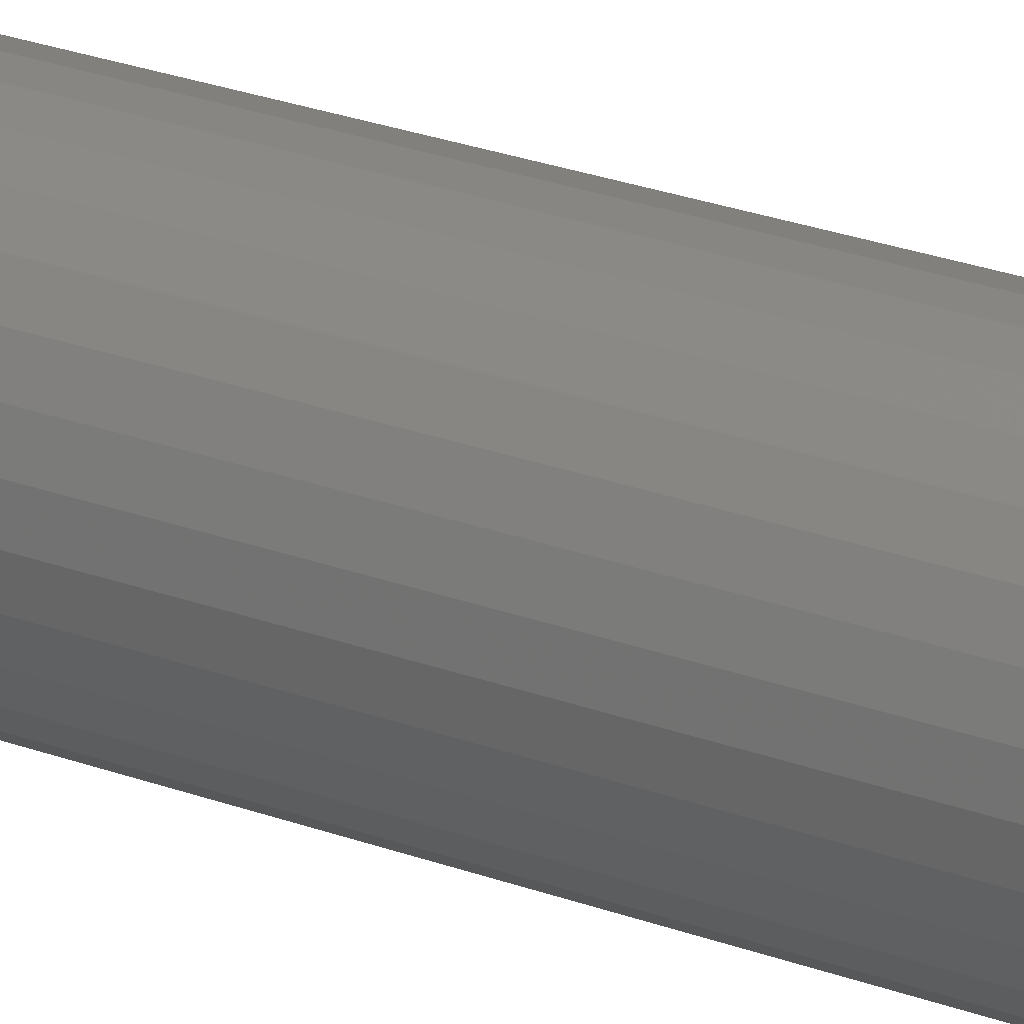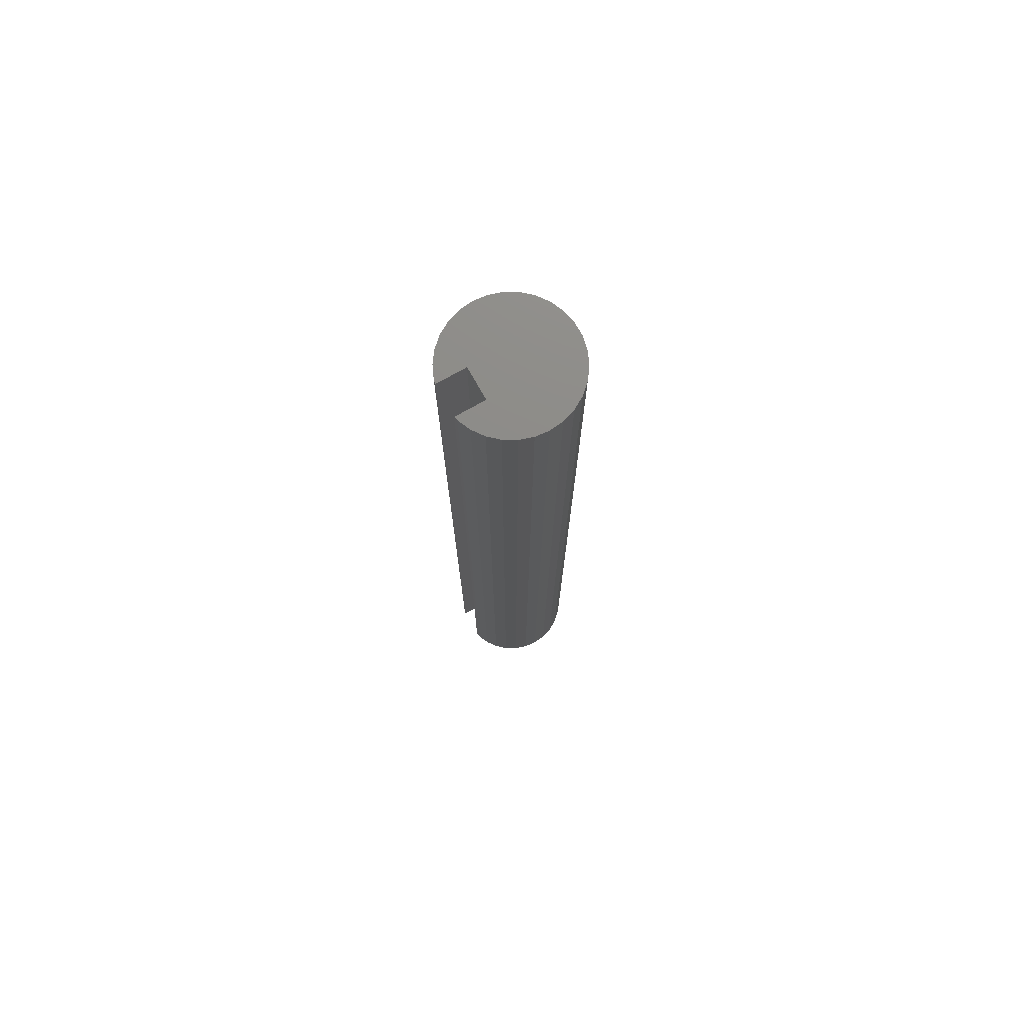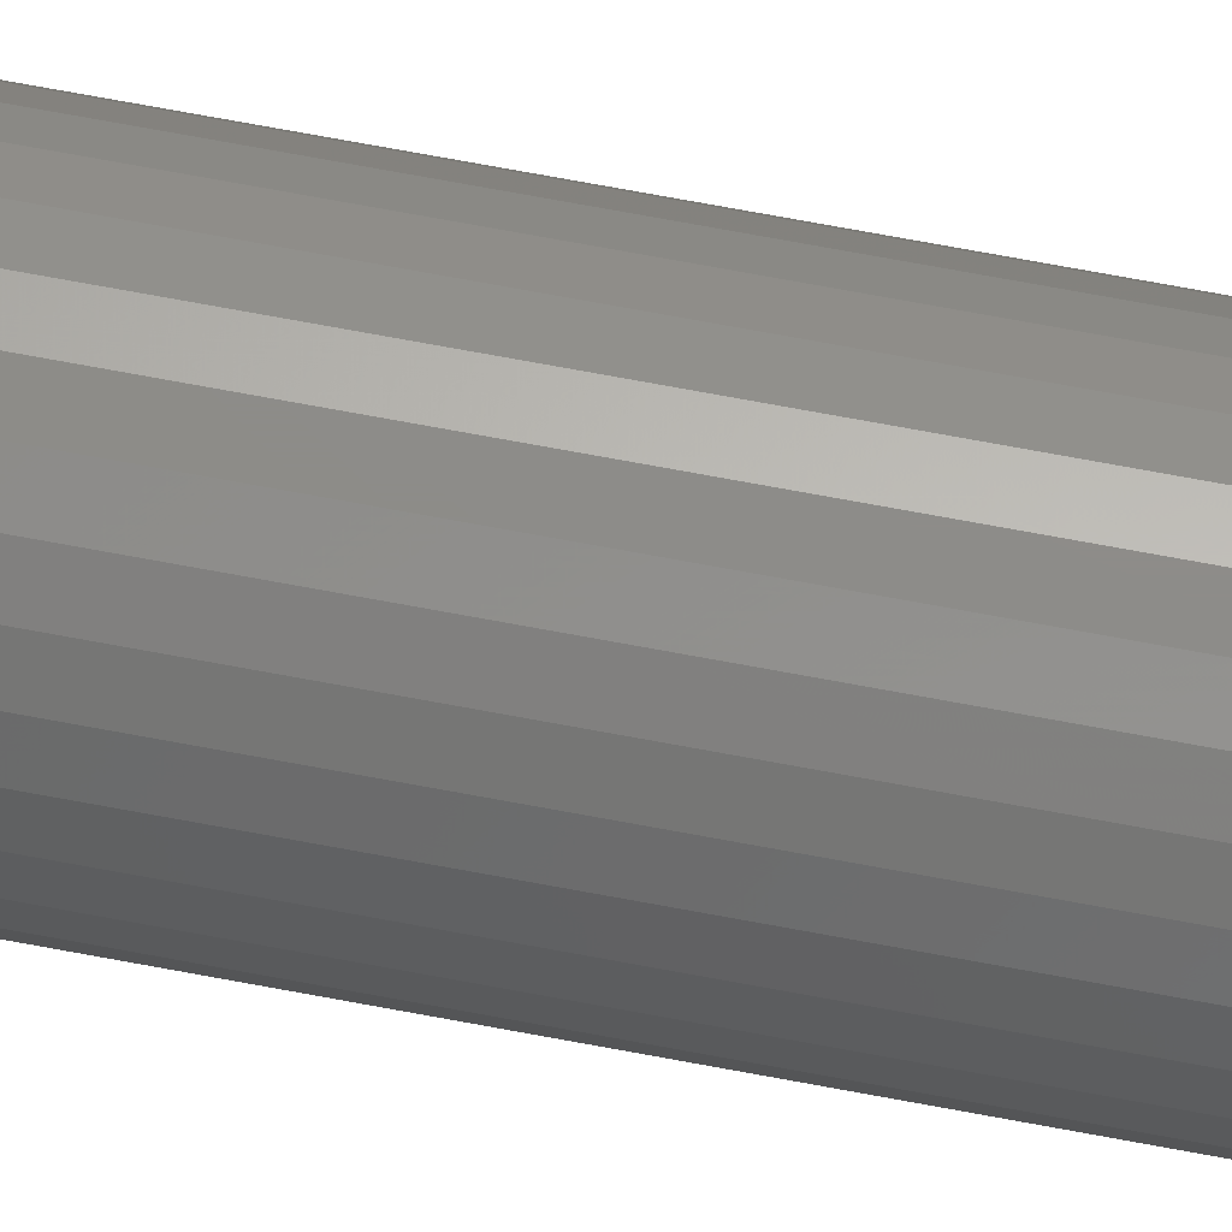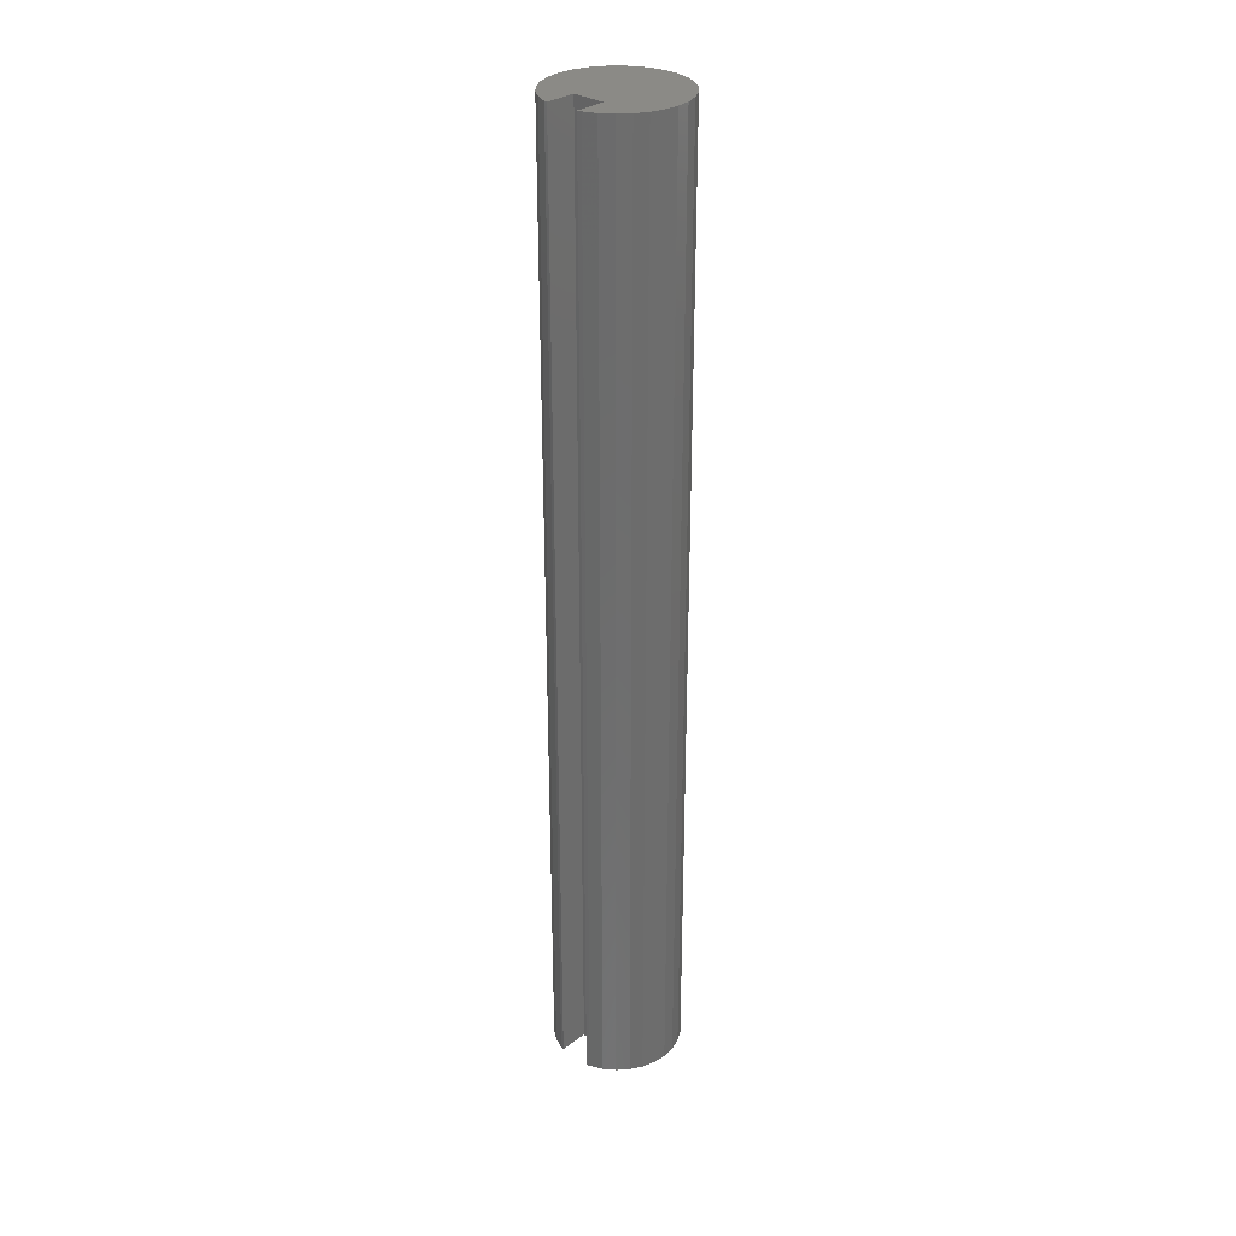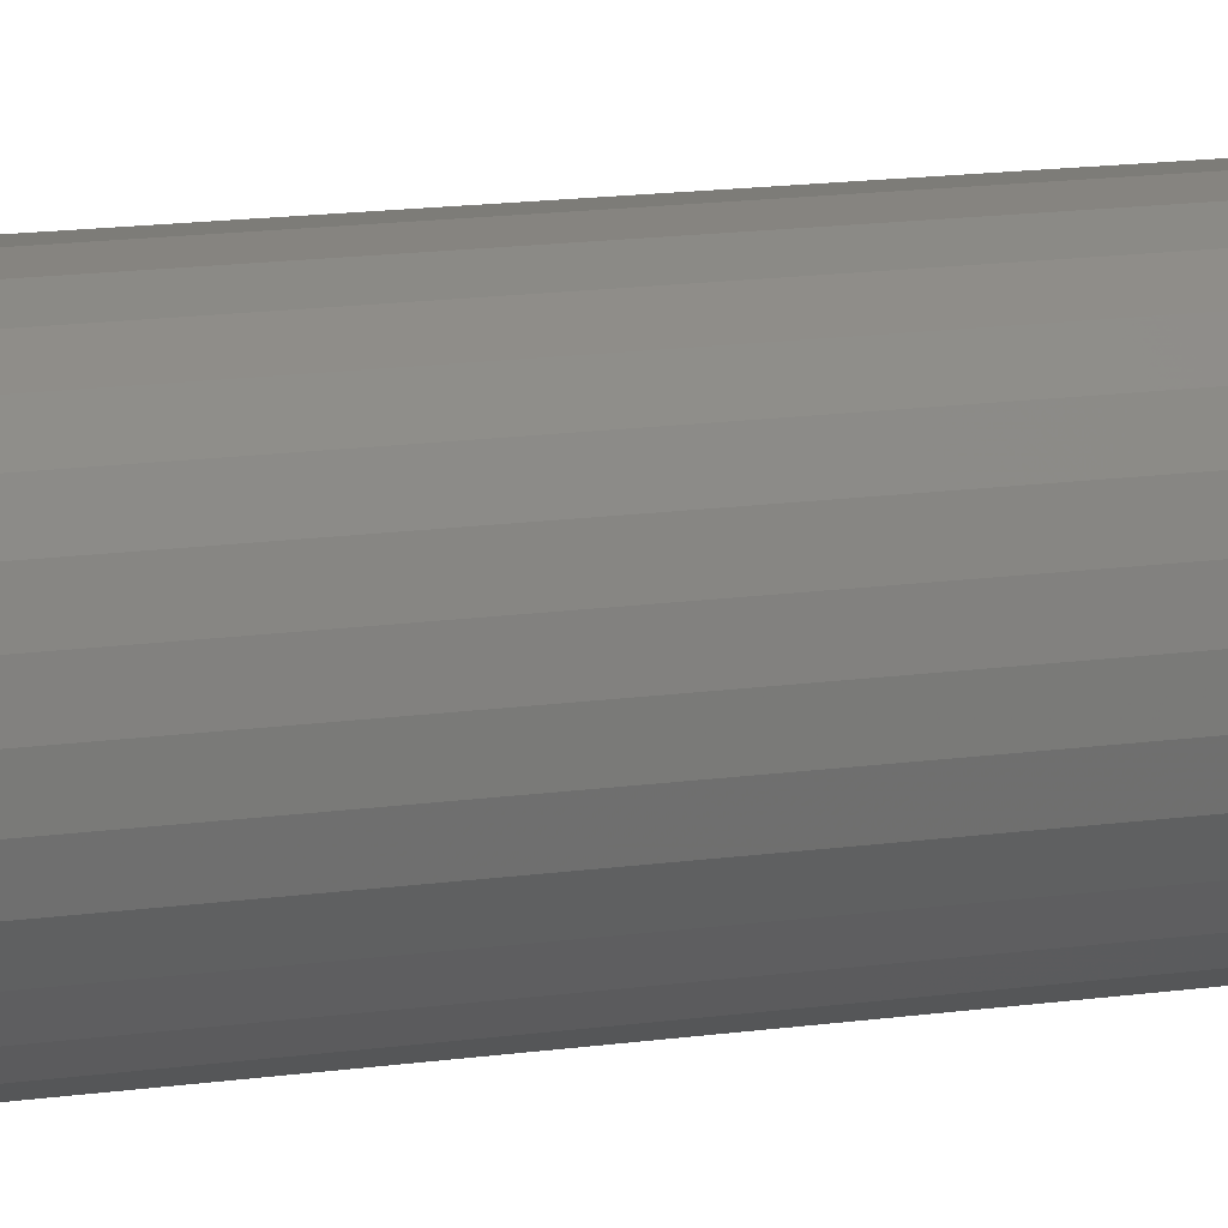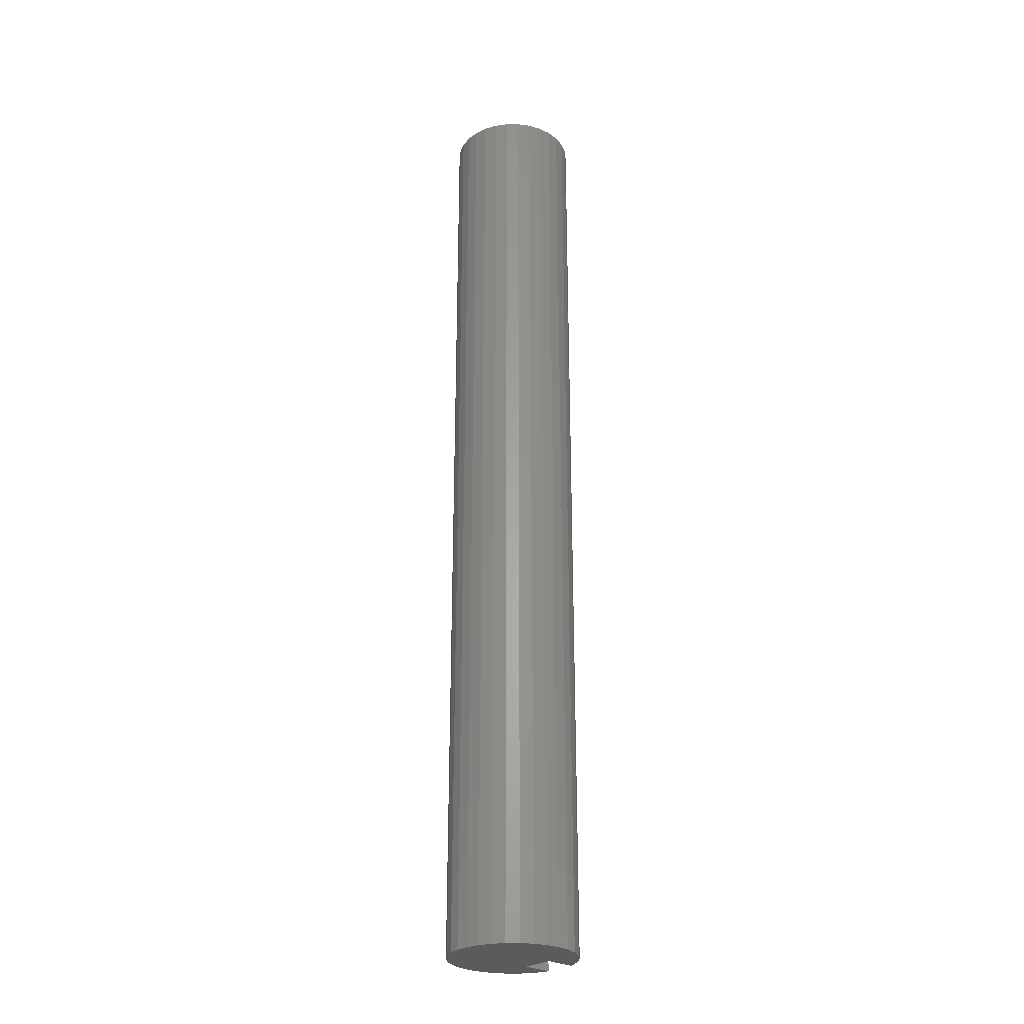
<metadata>
{"format":"stl","ext":"stl","renderer":"f3d","projection":"perspective","resolution":1024,"background":"white","views":[{"elev":22.7,"azim":123.8,"up":"+Y"},{"elev":75.5,"azim":60.6,"up":"+Z"},{"elev":74.9,"azim":-79.6,"up":"+Y"},{"elev":30.7,"azim":43.1,"up":"+Z"},{"elev":9.2,"azim":63.9,"up":"+Y"},{"elev":-27.2,"azim":-131.9,"up":"+Z"}]}
</metadata>
<code>
# stl→obj: 64 verts, 124 faces
v 12.7 0 190.5
v 12.42 2.64 0
v 12.42 2.64 190.5
v 12.7 0 0
v -12.7 0 0
v -12.42 2.64 190.5
v -12.42 2.64 0
v -12.7 0 190.5
v 1.328 12.63 0
v -1.328 12.63 190.5
v 1.328 12.63 190.5
v -1.328 12.63 0
v 10.27 7.465 190.5
v 8.498 9.438 0
v 8.498 9.438 190.5
v 10.27 7.465 0
v 11.6 5.166 0
v 11.6 5.166 190.5
v -6.35 11 0
v -8.498 9.438 190.5
v -6.35 11 190.5
v -8.498 9.438 0
v -3.925 12.08 190.5
v -3.925 12.08 0
v 6.35 11 0
v 3.925 12.08 190.5
v 6.35 11 190.5
v 3.925 12.08 0
v -11.6 5.166 0
v -10.27 7.465 190.5
v -10.27 7.465 0
v -11.6 5.166 190.5
v 3.175 -6.35 190.5
v 12.42 -2.64 190.5
v 11.6 -5.166 190.5
v 10.27 -7.465 190.5
v 8.498 -9.438 190.5
v 6.35 -11 190.5
v 3.925 -12.08 190.5
v -3.175 -6.35 190.5
v -3.925 -12.08 190.5
v -3.175 -12.24 190.5
v -6.35 -11 190.5
v -8.498 -9.438 190.5
v -10.27 -7.465 190.5
v -11.6 -5.166 190.5
v -12.42 -2.64 190.5
v 3.175 -12.24 190.5
v 12.42 -2.64 0
v -3.175 -12.24 0
v -3.925 -12.08 0
v -3.175 -6.35 0
v 3.175 -6.35 0
v 11.6 -5.166 0
v 10.27 -7.465 0
v 8.498 -9.438 0
v 6.35 -11 0
v 3.925 -12.08 0
v 3.175 -12.24 0
v -6.35 -11 0
v -8.498 -9.438 0
v -10.27 -7.465 0
v -11.6 -5.166 0
v -12.42 -2.64 0
f 1 2 3
f 2 1 4
f 5 6 7
f 6 5 8
f 9 10 11
f 10 9 12
f 13 14 15
f 14 13 16
f 3 17 18
f 17 3 2
f 19 20 21
f 20 19 22
f 12 23 10
f 23 12 24
f 18 16 13
f 16 18 17
f 25 26 27
f 26 25 28
f 28 11 26
f 11 28 9
f 14 27 15
f 27 14 25
f 29 30 31
f 30 29 32
f 31 20 22
f 20 31 30
f 7 32 29
f 32 7 6
f 33 1 3
f 33 3 18
f 1 33 34
f 33 18 13
f 34 33 35
f 33 13 15
f 35 33 36
f 33 15 27
f 36 33 37
f 33 27 26
f 37 33 38
f 38 33 39
f 11 33 26
f 10 33 11
f 10 40 33
f 23 40 10
f 21 40 23
f 20 40 21
f 30 40 20
f 40 41 42
f 43 40 44
f 41 40 43
f 32 40 30
f 40 45 44
f 6 40 32
f 40 46 45
f 8 40 6
f 40 47 46
f 40 8 47
f 39 33 48
f 24 21 23
f 21 24 19
f 34 4 1
f 4 34 49
f 50 51 52
f 53 4 49
f 53 49 54
f 4 53 2
f 53 54 55
f 2 53 17
f 53 55 56
f 17 53 16
f 53 56 57
f 16 53 14
f 53 57 58
f 14 53 25
f 53 58 59
f 25 53 28
f 53 9 28
f 53 12 9
f 52 12 53
f 60 52 51
f 52 24 12
f 61 52 60
f 52 19 24
f 62 52 61
f 52 22 19
f 63 52 62
f 52 31 22
f 64 52 63
f 52 29 31
f 5 52 64
f 52 7 29
f 52 5 7
f 59 39 48
f 39 59 58
f 36 54 35
f 54 36 55
f 61 43 44
f 43 61 60
f 62 46 63
f 46 62 45
f 61 45 62
f 45 61 44
f 57 37 38
f 37 57 56
f 58 38 39
f 38 58 57
f 35 49 34
f 49 35 54
f 51 42 41
f 42 51 50
f 63 47 64
f 47 63 46
f 64 8 5
f 8 64 47
f 37 55 36
f 55 37 56
f 60 41 43
f 41 60 51
f 42 52 40
f 52 42 50
f 59 33 53
f 33 59 48
f 52 33 40
f 33 52 53

</code>
